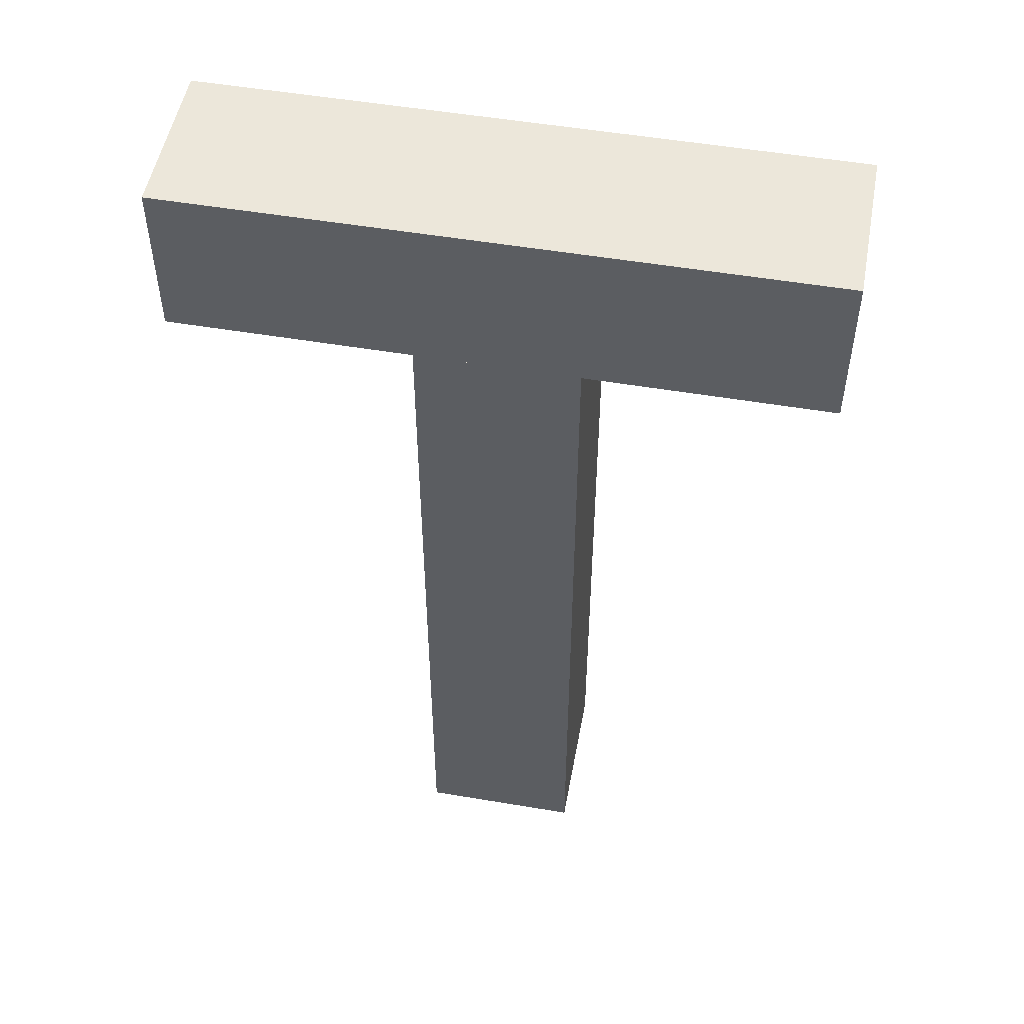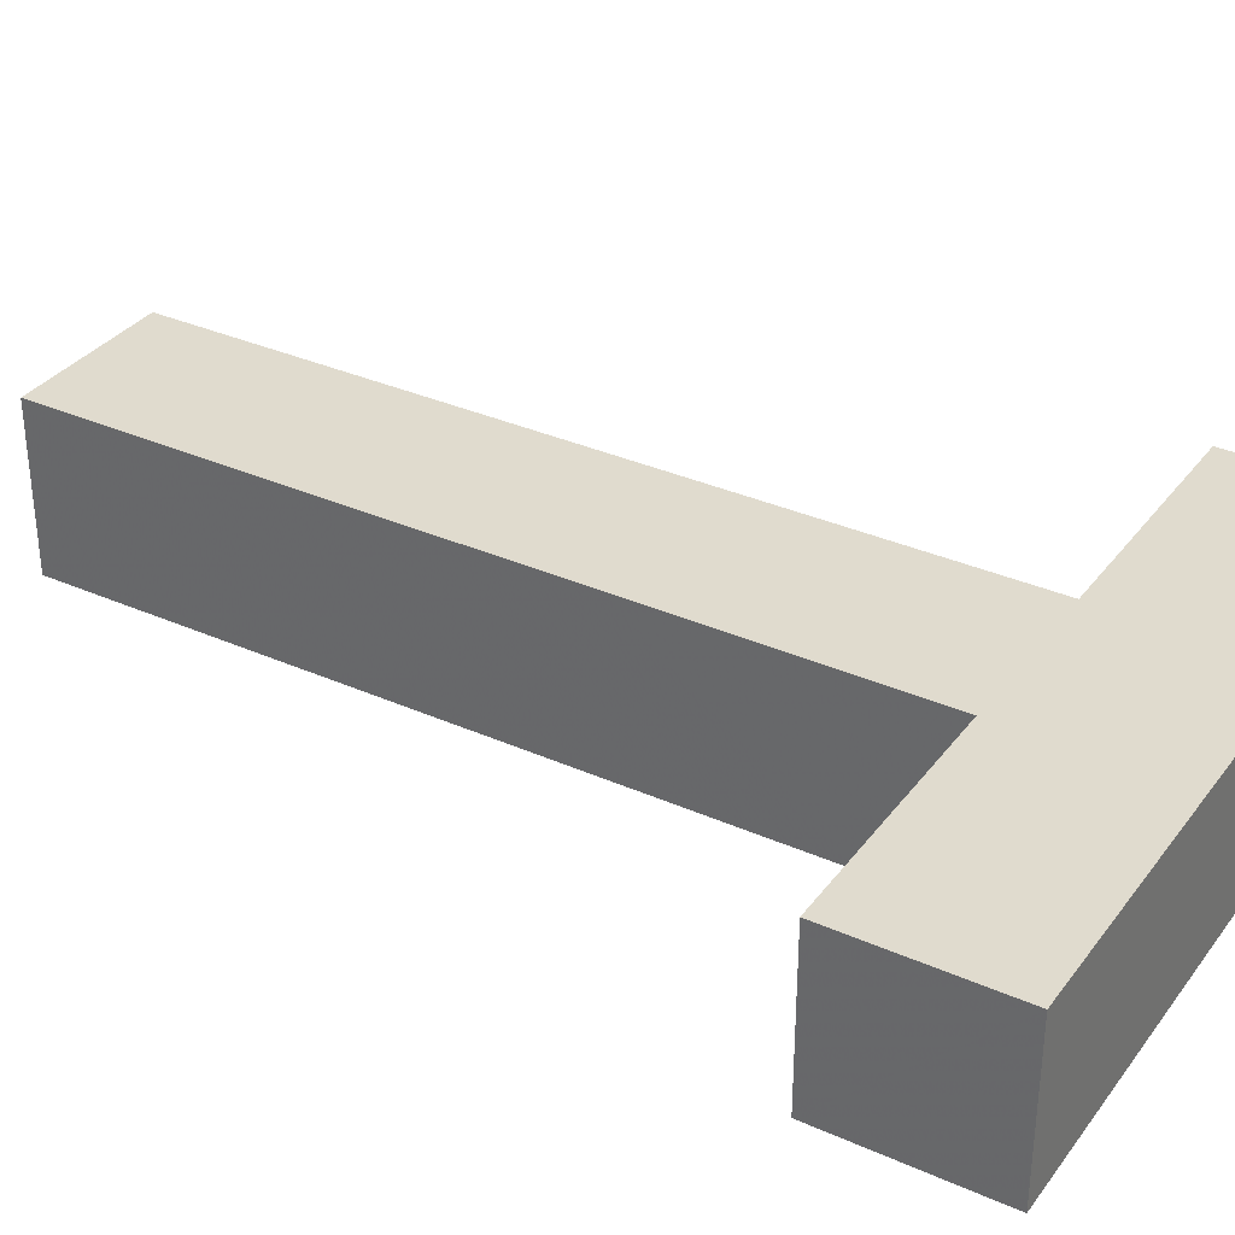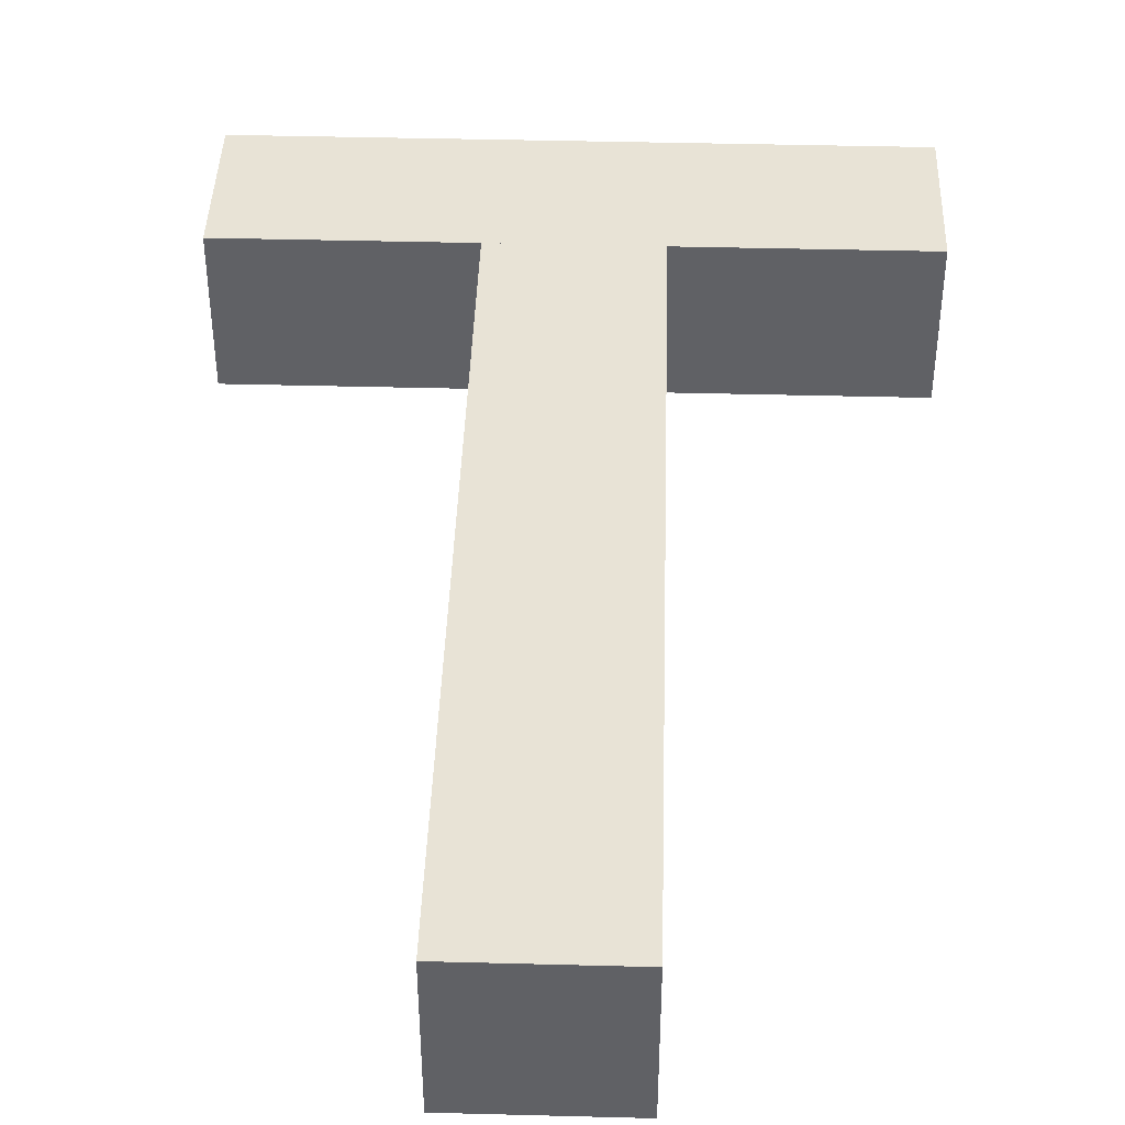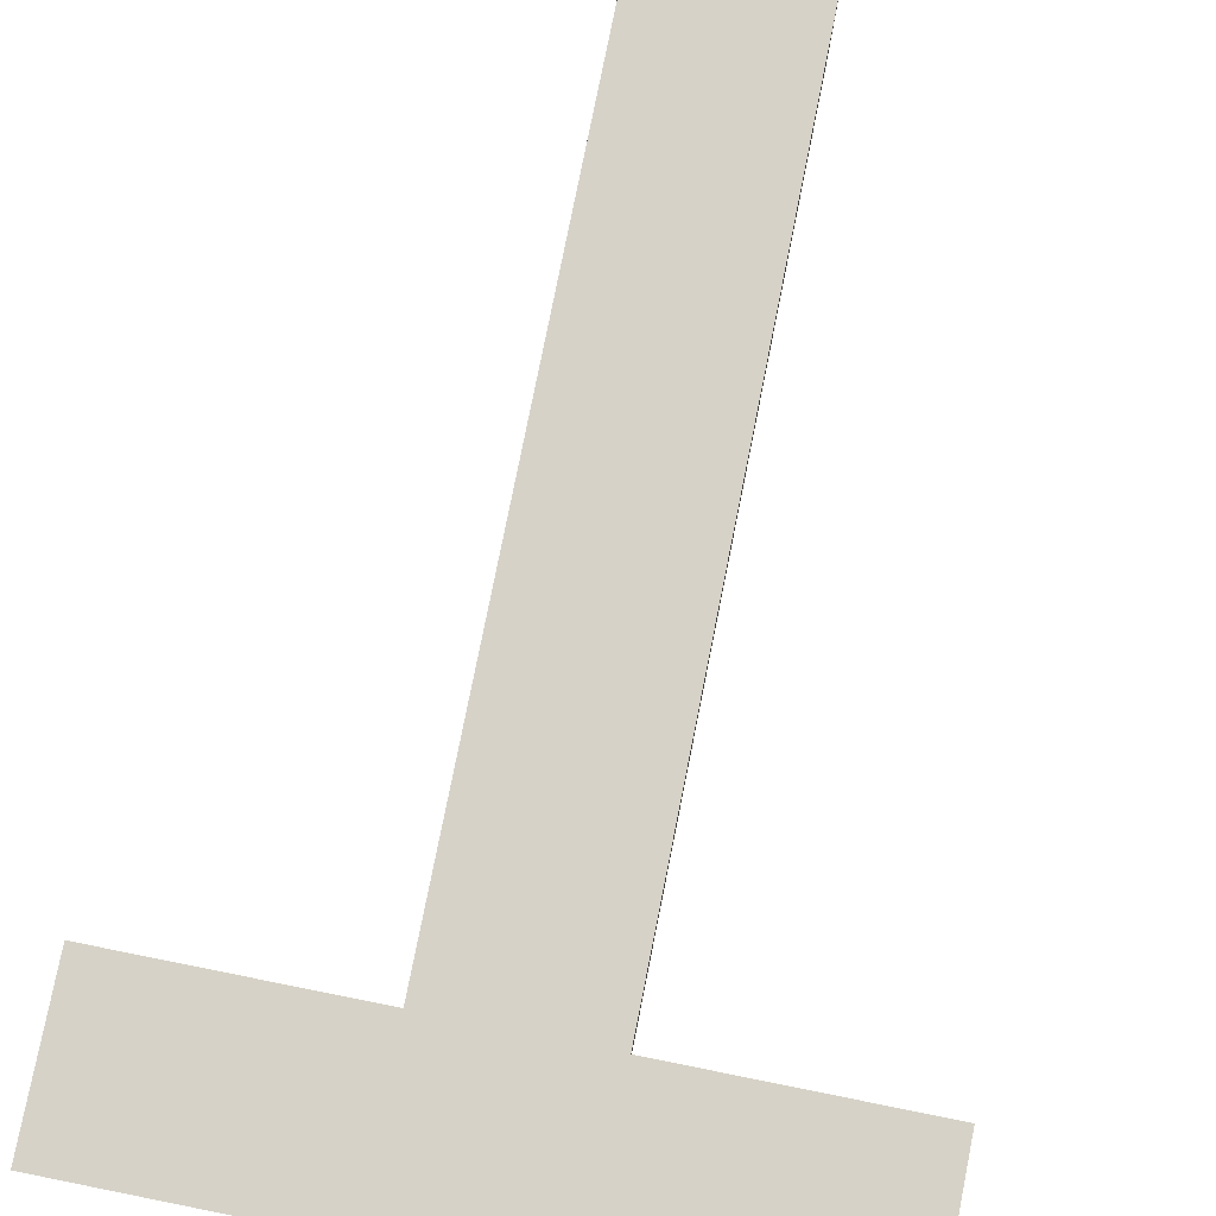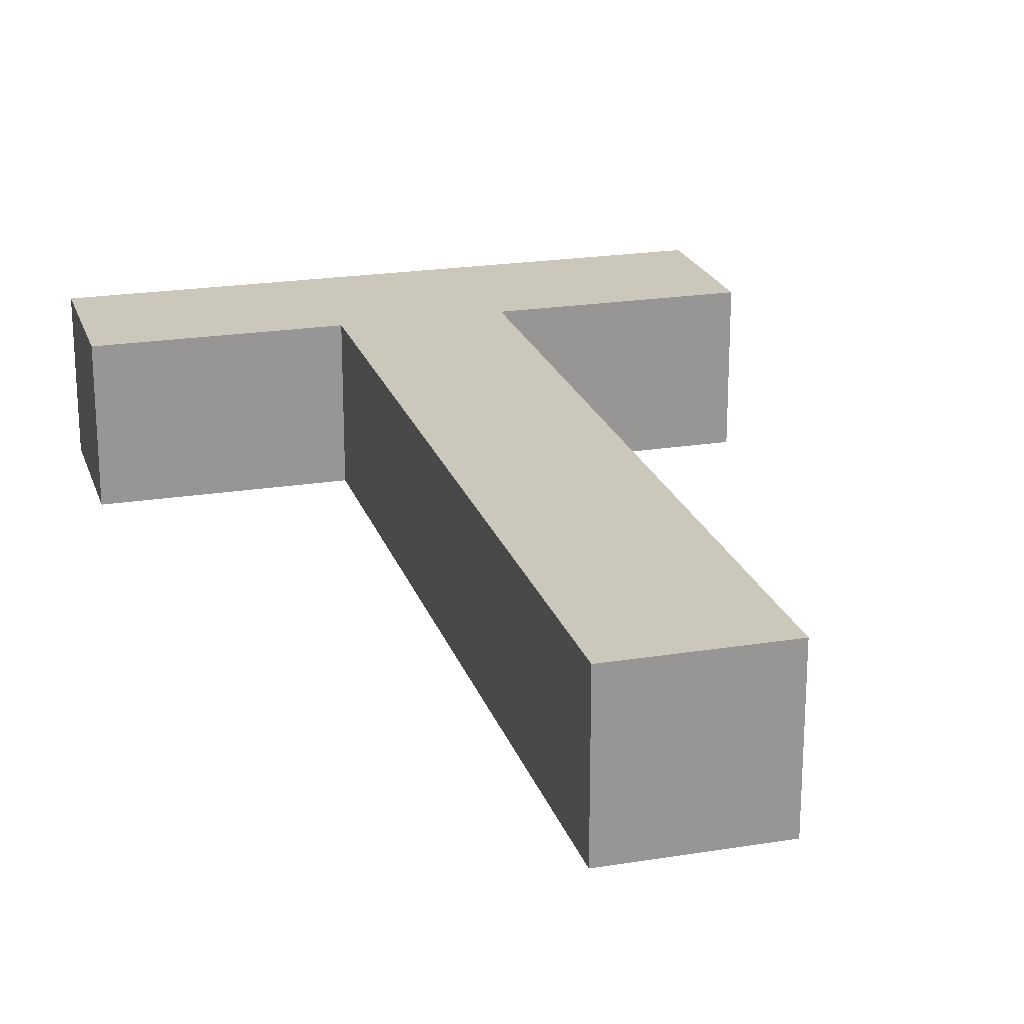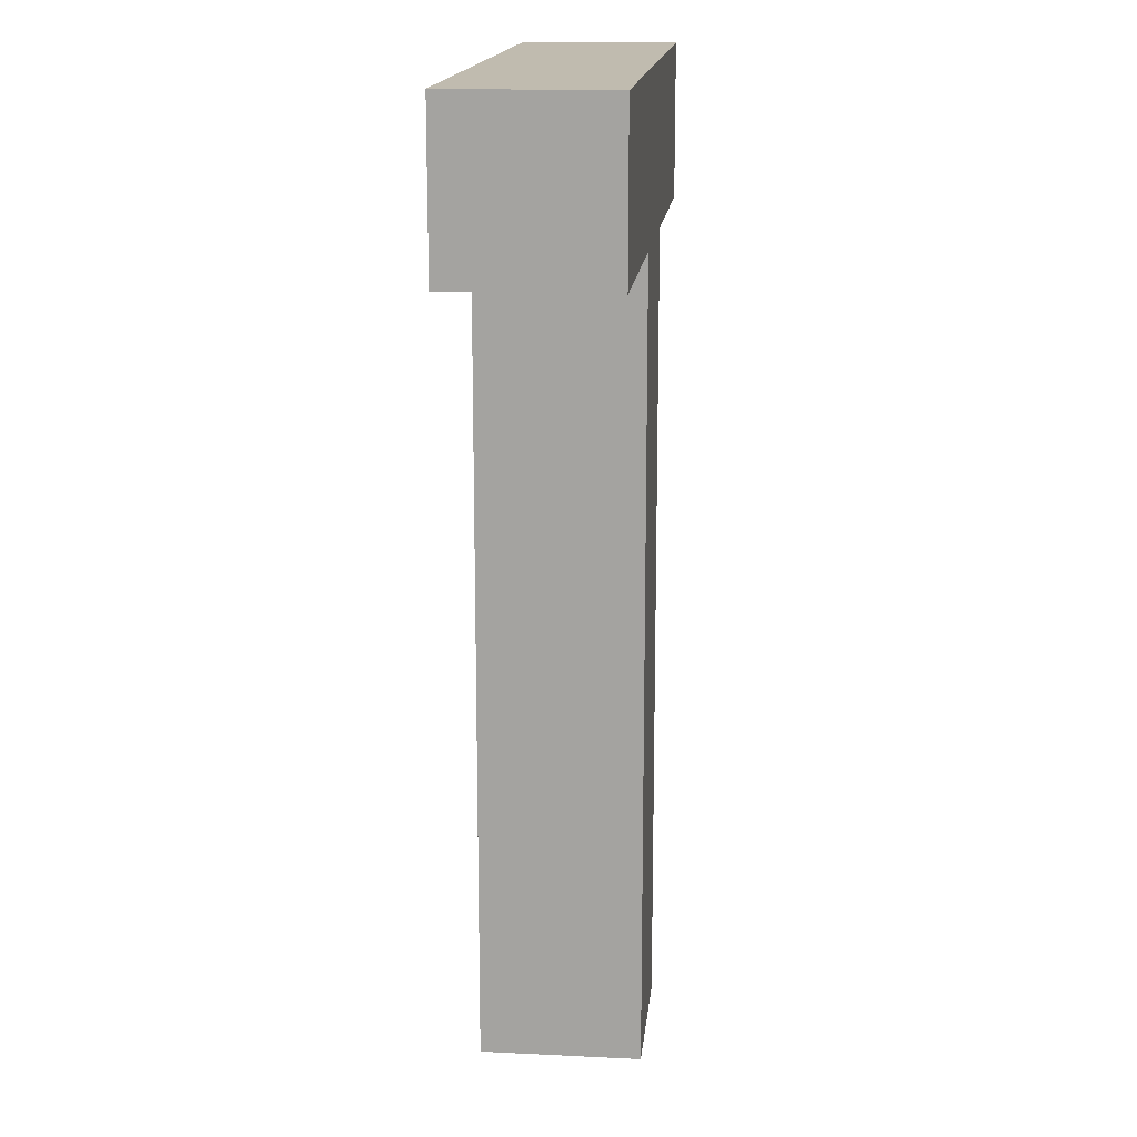
<metadata>
{"format":"obj","ext":"obj","renderer":"f3d","projection":"perspective","resolution":1024,"background":"white","views":[{"elev":51.9,"azim":10.4,"up":"+Y"},{"elev":33.7,"azim":121.2,"up":"+Z"},{"elev":41.9,"azim":1.8,"up":"+Z"},{"elev":78.5,"azim":-168.7,"up":"+Z"},{"elev":21.7,"azim":-15.9,"up":"+Z"},{"elev":16.0,"azim":95.8,"up":"+Y"}]}
</metadata>
<code>
v 4.6 1.8 1.35
v 4.6 1.5 1.35
v 4.6 1.8 1.65
v 4.6 1.5 1.65
v 3.4 1.8 1.35
v 3.4 1.5 1.35
v 3.4 1.8 1.65
v 3.4 1.5 1.65
v 3.85 0 1.35
v 3.85 0 1.65
v 4.15 0 1.35
v 4.15 0 1.65
v 3.85 1.8 1.35
v 3.85 1.8 1.65
v 4.15 1.8 1.35
v 4.15 1.8 1.65
f 1 5 7
f 4 3 7
f 8 7 5
f 6 2 4
f 2 1 3
f 6 5 1
f 7 3 1
f 7 8 4
f 5 6 8
f 4 8 6
f 3 4 2
f 1 2 6
f 9 13 15
f 12 11 15
f 16 15 13
f 14 10 12
f 10 9 11
f 14 13 9
f 15 11 9
f 15 16 12
f 13 14 16
f 12 16 14
f 11 12 10
f 9 10 14

</code>
